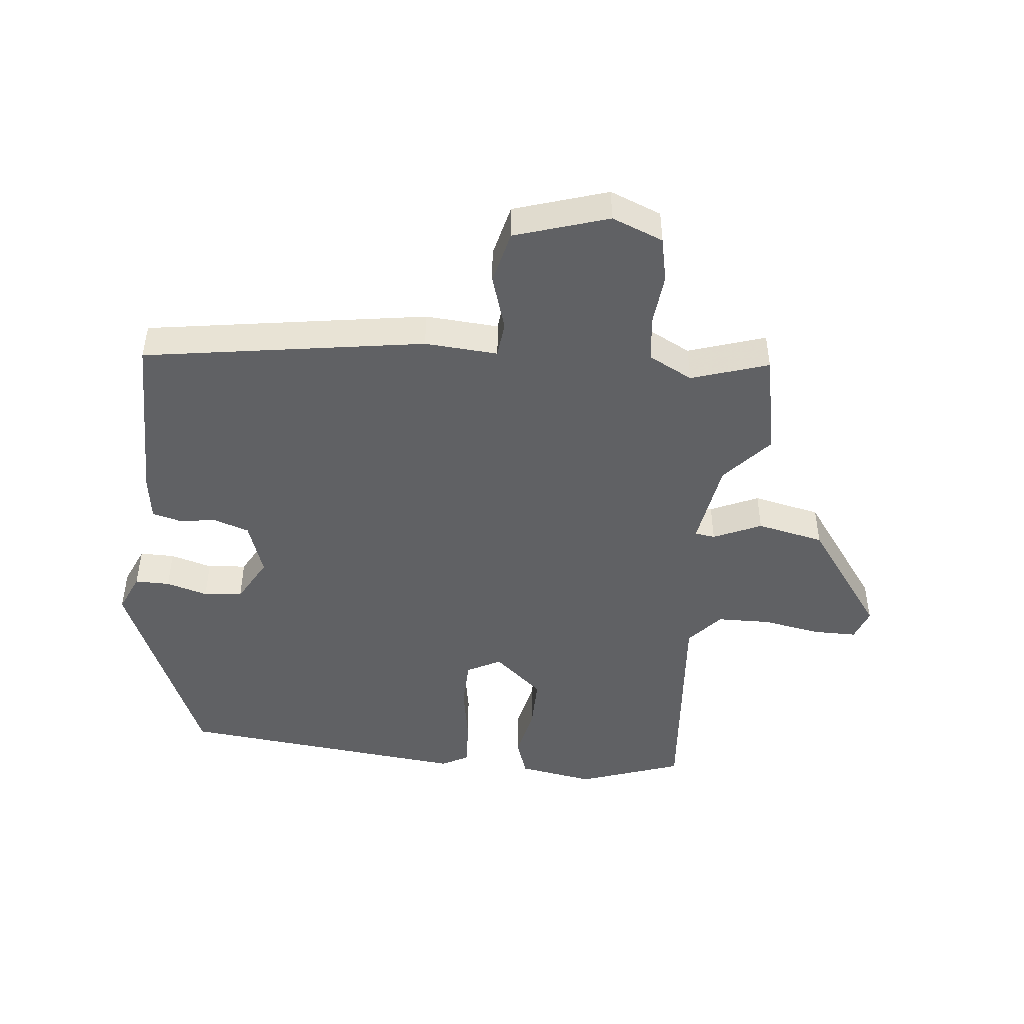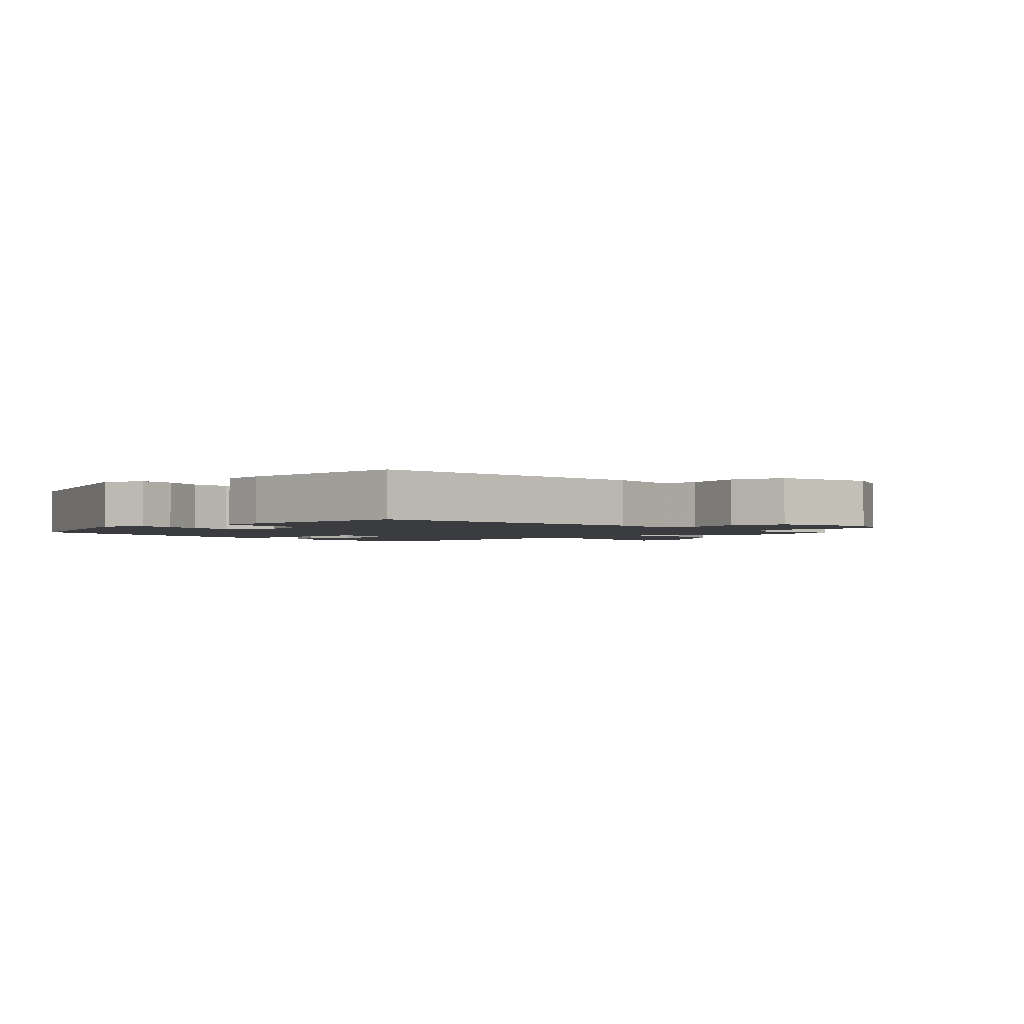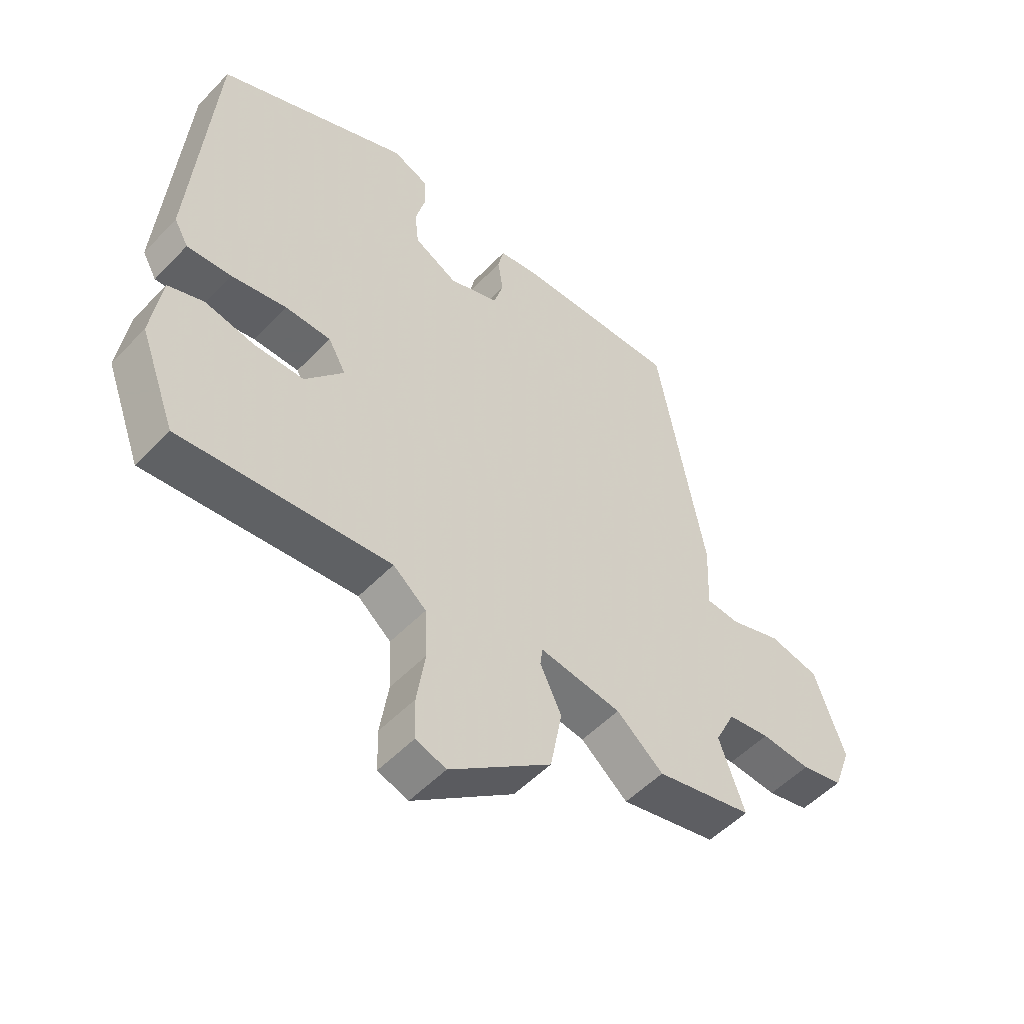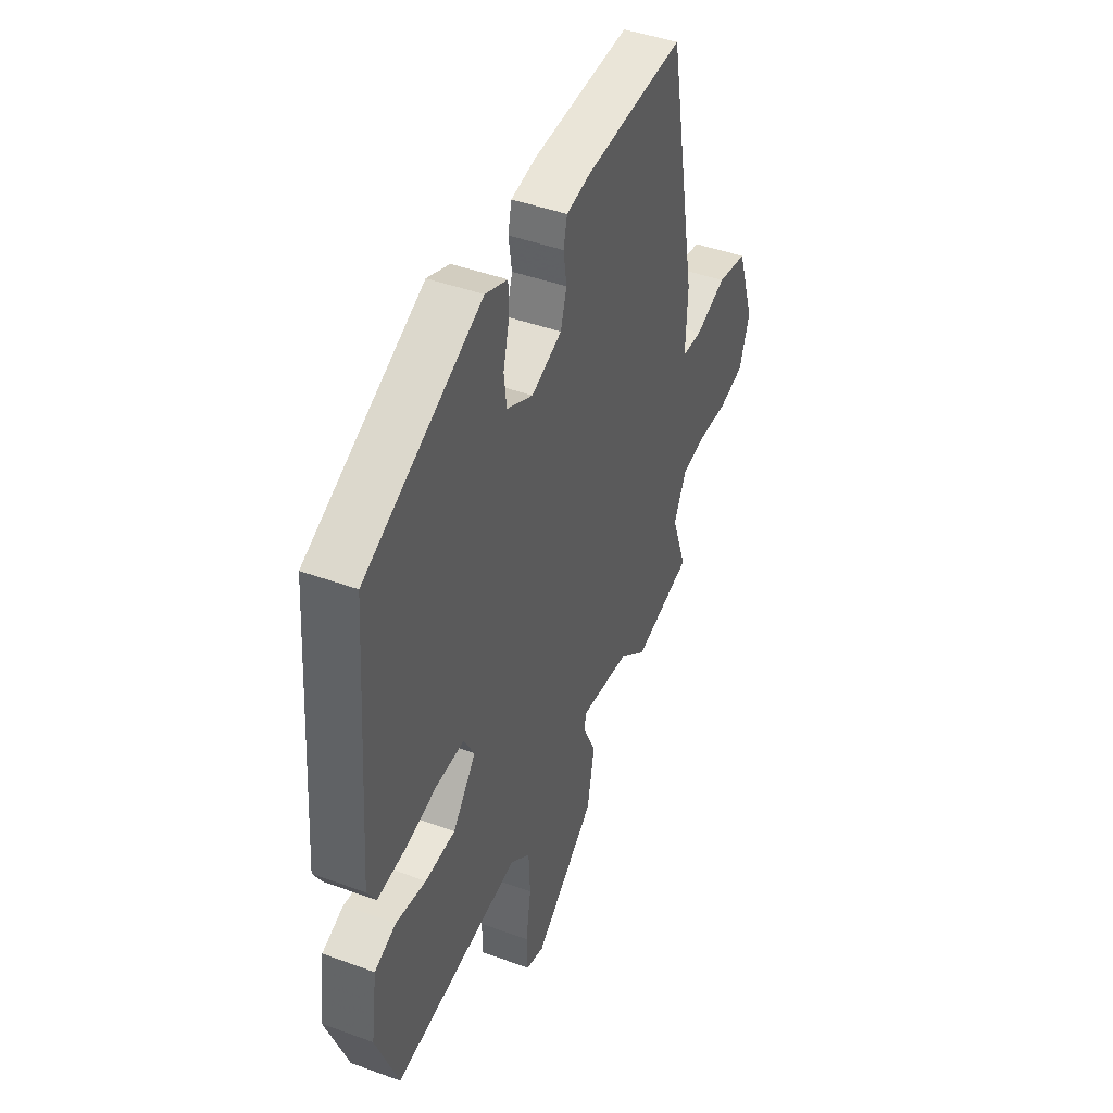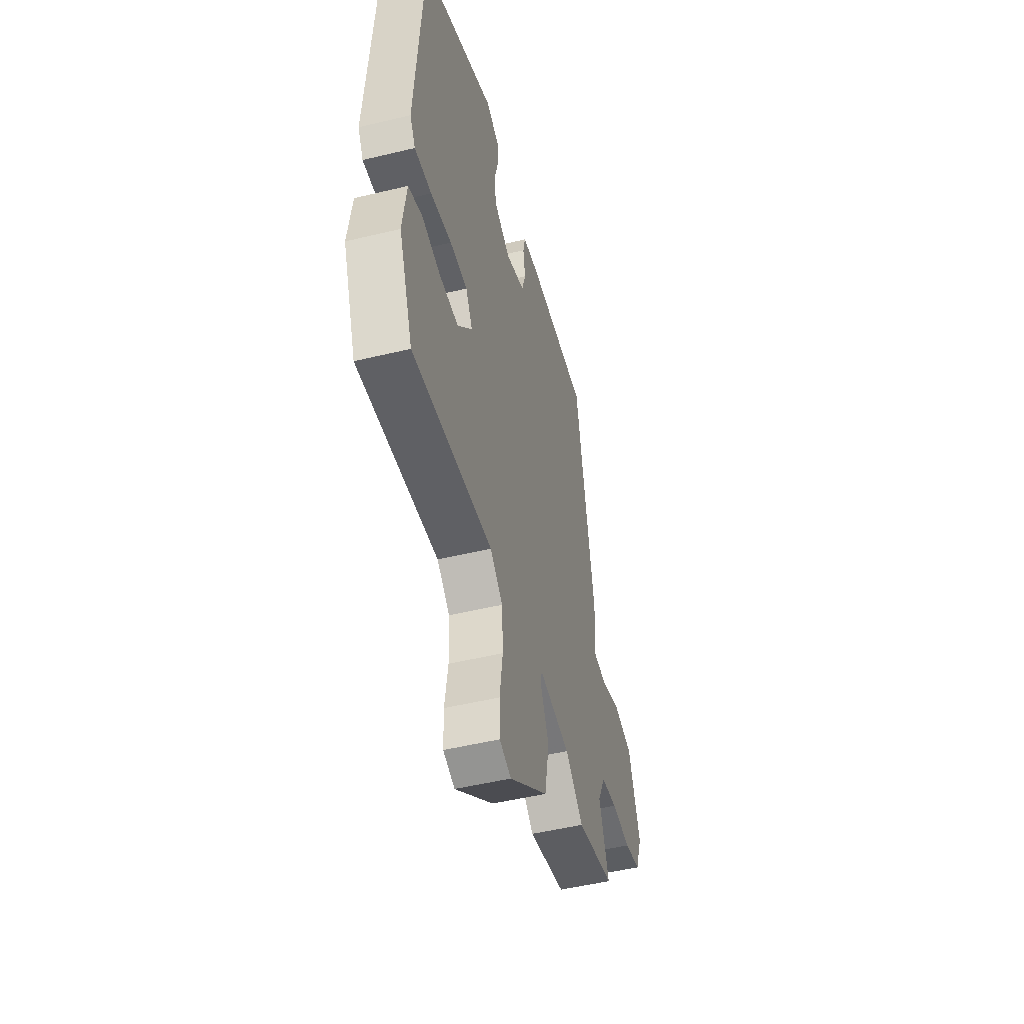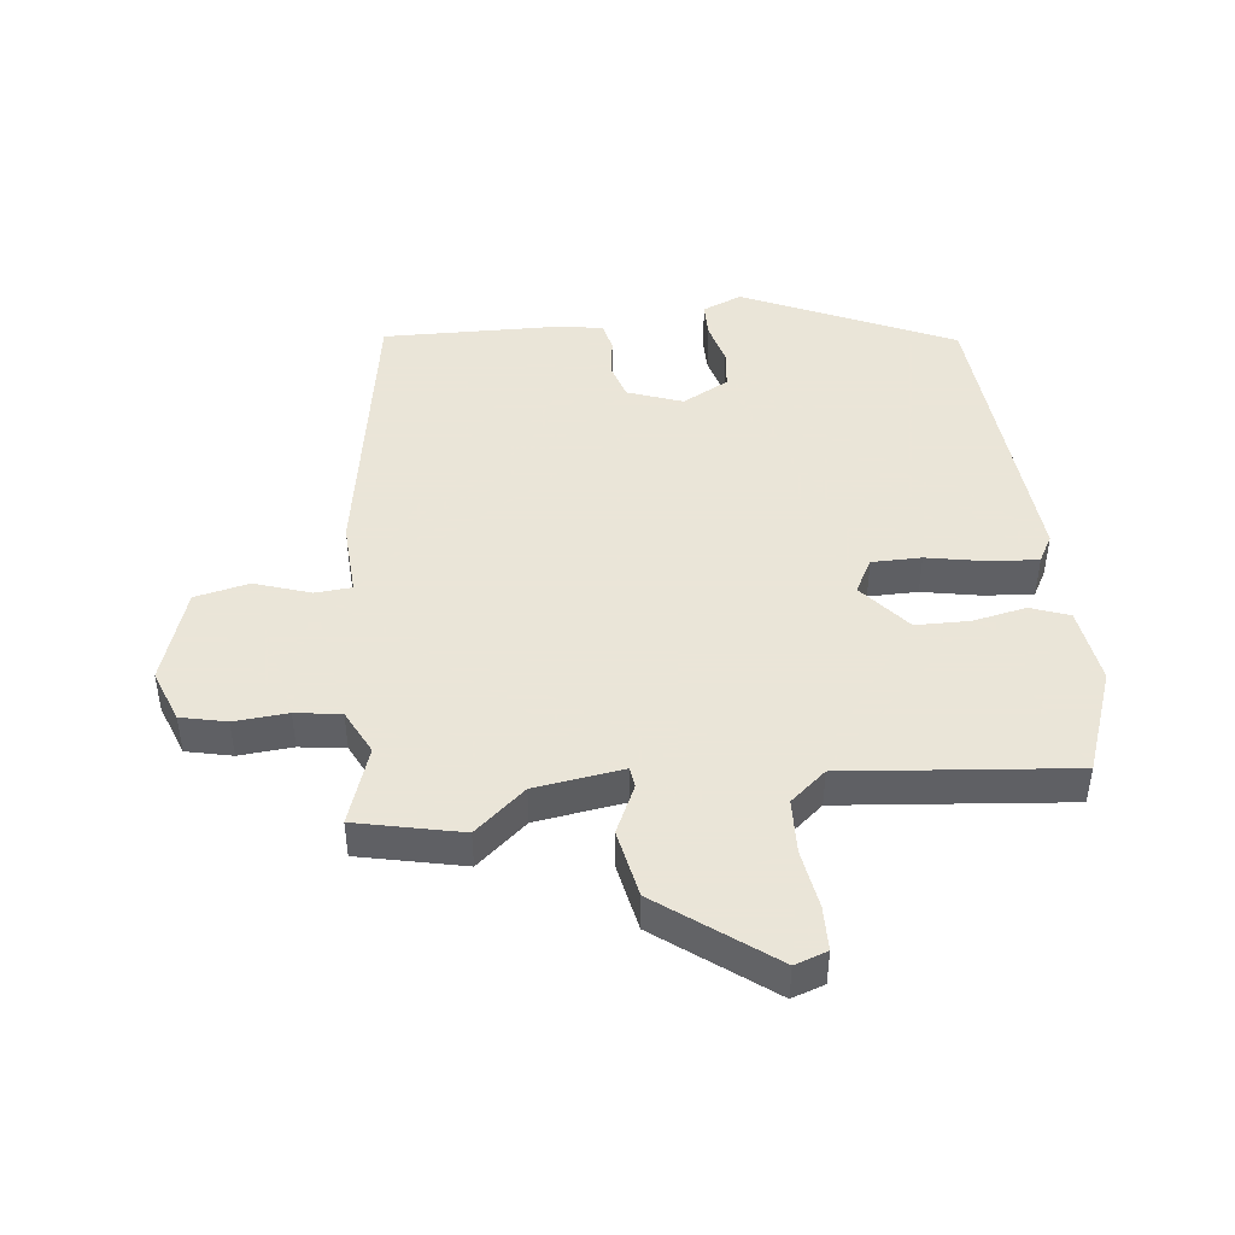
<metadata>
{"format":"obj","ext":"obj","renderer":"f3d","projection":"perspective","resolution":1024,"background":"white","views":[{"elev":-46.9,"azim":82.6,"up":"+Y"},{"elev":-2.1,"azim":39.6,"up":"+Y"},{"elev":-52.6,"azim":-42.2,"up":"+Z"},{"elev":44.4,"azim":-66.9,"up":"+Z"},{"elev":-49.8,"azim":-75.1,"up":"+Z"},{"elev":45.5,"azim":173.0,"up":"+Y"}]}
</metadata>
<code>
v 0.434 0.07 0.503
v 0.515 0.07 0.06
v 0.51 0.07 -0.056
v 0.567 0.07 -0.06
v 0.654 0.07 -0.03
v 0.739 0.07 -0.048
v 0.79 0.07 -0.195
v 0.76 0.07 -0.277
v 0.689 0.07 -0.294
v 0.605 0.07 -0.288
v 0.534 0.07 -0.299
v 0.5 0.07 -0.369
v 0.543 0.07 -0.49
v 0.379 0.07 -0.528
v 0.3 0.07 -0.462
v 0.162 0.07 -0.443
v 0.158 0.07 -0.475
v 0.194 0.07 -0.55
v 0.174 0.07 -0.657
v 0.002 0.07 -0.789
v -0.049 0.07 -0.772
v -0.051 0.07 -0.703
v -0.037 0.07 -0.611
v -0.041 0.07 -0.526
v -0.097 0.07 -0.48
v -0.451 0.07 -0.518
v -0.512 0.07 -0.356
v -0.495 0.07 -0.236
v -0.435 0.07 -0.213
v -0.351 0.07 -0.229
v -0.267 0.07 -0.227
v -0.202 0.07 -0.148
v -0.232 0.07 -0.095
v -0.309 0.07 -0.095
v -0.402 0.07 -0.114
v -0.477 0.07 -0.12
v -0.501 0.07 -0.078
v -0.466 0.07 0.383
v -0.141 0.07 0.534
v -0.079 0.07 0.509
v -0.078 0.07 0.454
v -0.095 0.07 0.388
v -0.088 0.07 0.327
v -0.015 0.07 0.289
v 0.07 0.07 0.321
v 0.087 0.07 0.377
v 0.078 0.07 0.437
v 0.088 0.07 0.482
v 0.159 0.07 0.494
v 0.434 0 0.503
v 0.515 0 0.06
v 0.51 0 -0.056
v 0.567 0 -0.06
v 0.654 0 -0.03
v 0.739 0 -0.048
v 0.79 0 -0.195
v 0.76 0 -0.277
v 0.689 0 -0.294
v 0.605 0 -0.288
v 0.534 0 -0.299
v 0.5 0 -0.369
v 0.543 0 -0.49
v 0.379 0 -0.528
v 0.3 0 -0.462
v 0.162 0 -0.443
v 0.158 0 -0.475
v 0.194 0 -0.55
v 0.174 0 -0.657
v 0.002 0 -0.789
v -0.049 0 -0.772
v -0.051 0 -0.703
v -0.037 0 -0.611
v -0.041 0 -0.526
v -0.097 0 -0.48
v -0.451 0 -0.518
v -0.512 0 -0.356
v -0.495 0 -0.236
v -0.435 0 -0.213
v -0.351 0 -0.229
v -0.267 0 -0.227
v -0.202 0 -0.148
v -0.232 0 -0.095
v -0.309 0 -0.095
v -0.402 0 -0.114
v -0.477 0 -0.12
v -0.501 0 -0.078
v -0.466 0 0.383
v -0.141 0 0.534
v -0.079 0 0.509
v -0.078 0 0.454
v -0.095 0 0.388
v -0.088 0 0.327
v -0.015 0 0.289
v 0.07 0 0.321
v 0.087 0 0.377
v 0.078 0 0.437
v 0.088 0 0.482
v 0.159 0 0.494
f 1 2 3
f 49 1 3
f 48 49 3
f 47 48 3
f 46 47 3
f 45 46 3
f 44 45 3
f 43 44 3
f 40 41 42
f 39 40 42
f 38 39 42
f 37 38 42
f 36 37 42
f 35 36 42
f 34 35 42
f 33 34 42 43
f 32 33 43 3
f 28 29 30
f 27 28 30
f 26 27 30
f 25 26 30
f 24 25 30 31
f 21 22 23
f 20 21 23
f 19 20 23
f 18 19 23
f 17 18 23
f 16 17 23 24
f 12 13 14 15
f 11 12 15 16
f 8 9 10
f 7 8 10
f 6 7 10
f 5 6 10
f 4 5 10
f 4 10 11
f 32 3 4
f 31 32 4
f 24 31 4
f 16 24 4
f 4 11 16
f 52 51 50
f 52 50 98
f 52 98 97
f 52 97 96
f 52 96 95
f 52 95 94
f 52 94 93
f 52 93 92
f 91 90 89
f 91 89 88
f 91 88 87
f 91 87 86
f 91 86 85
f 91 85 84
f 91 84 83
f 92 91 83 82
f 52 92 82 81
f 79 78 77
f 79 77 76
f 79 76 75
f 79 75 74
f 80 79 74 73
f 72 71 70
f 72 70 69
f 72 69 68
f 72 68 67
f 72 67 66
f 73 72 66 65
f 64 63 62 61
f 65 64 61 60
f 59 58 57
f 59 57 56
f 59 56 55
f 59 55 54
f 59 54 53
f 60 59 53
f 53 52 81
f 53 81 80
f 53 80 73
f 53 73 65
f 65 60 53
f 1 50 51 2
f 2 51 52 3
f 3 52 53 4
f 4 53 54 5
f 5 54 55 6
f 6 55 56 7
f 7 56 57 8
f 8 57 58 9
f 9 58 59 10
f 10 59 60 11
f 11 60 61 12
f 12 61 62 13
f 13 62 63 14
f 14 63 64 15
f 15 64 65 16
f 16 65 66 17
f 17 66 67 18
f 18 67 68 19
f 19 68 69 20
f 20 69 70 21
f 21 70 71 22
f 22 71 72 23
f 23 72 73 24
f 24 73 74 25
f 25 74 75 26
f 26 75 76 27
f 27 76 77 28
f 28 77 78 29
f 29 78 79 30
f 30 79 80 31
f 31 80 81 32
f 32 81 82 33
f 33 82 83 34
f 34 83 84 35
f 35 84 85 36
f 36 85 86 37
f 37 86 87 38
f 38 87 88 39
f 39 88 89 40
f 40 89 90 41
f 41 90 91 42
f 42 91 92 43
f 43 92 93 44
f 44 93 94 45
f 45 94 95 46
f 46 95 96 47
f 47 96 97 48
f 48 97 98 49
f 49 98 50 1

</code>
